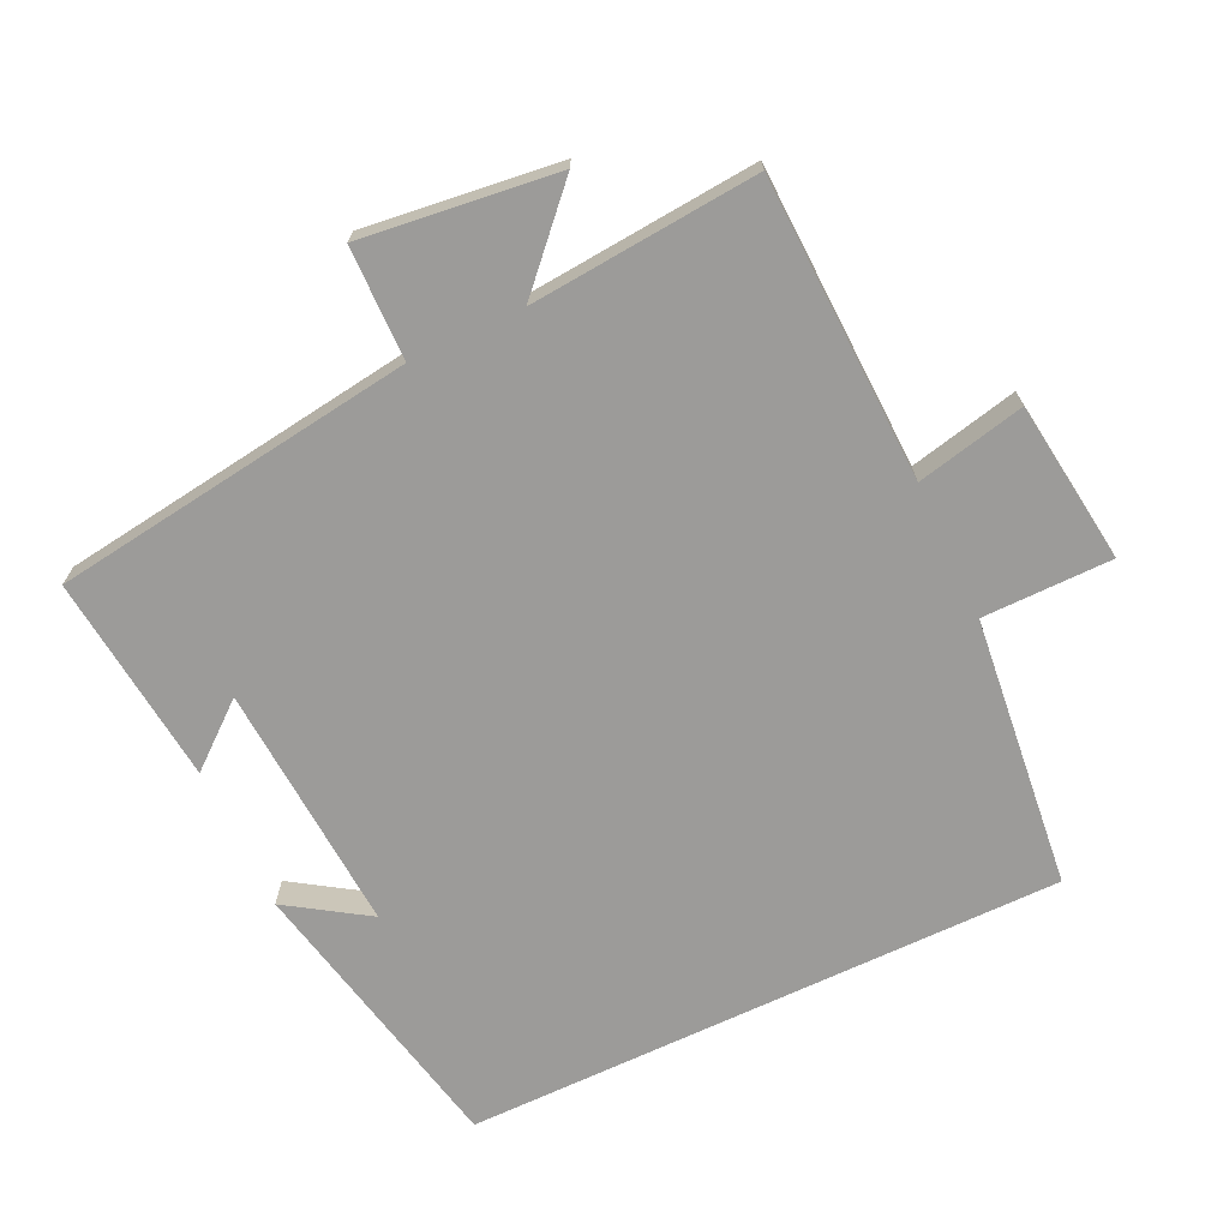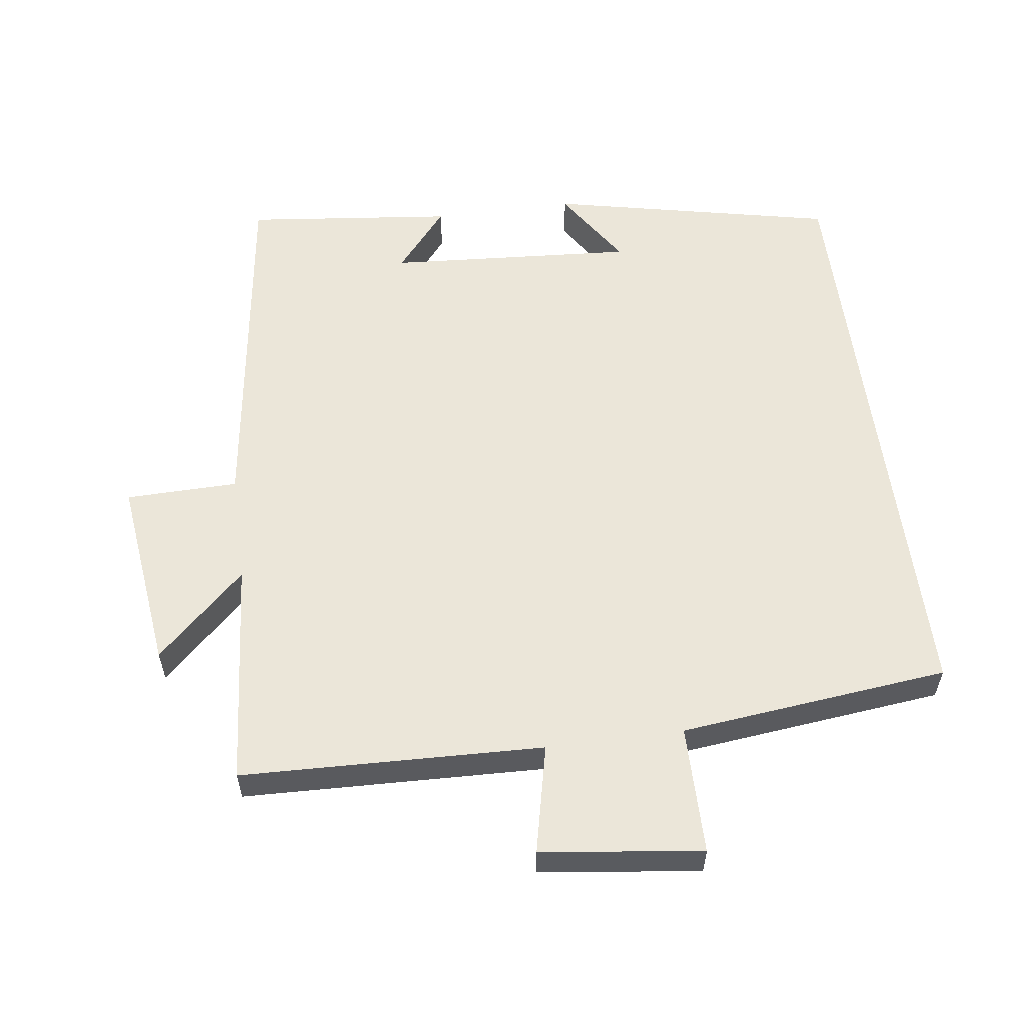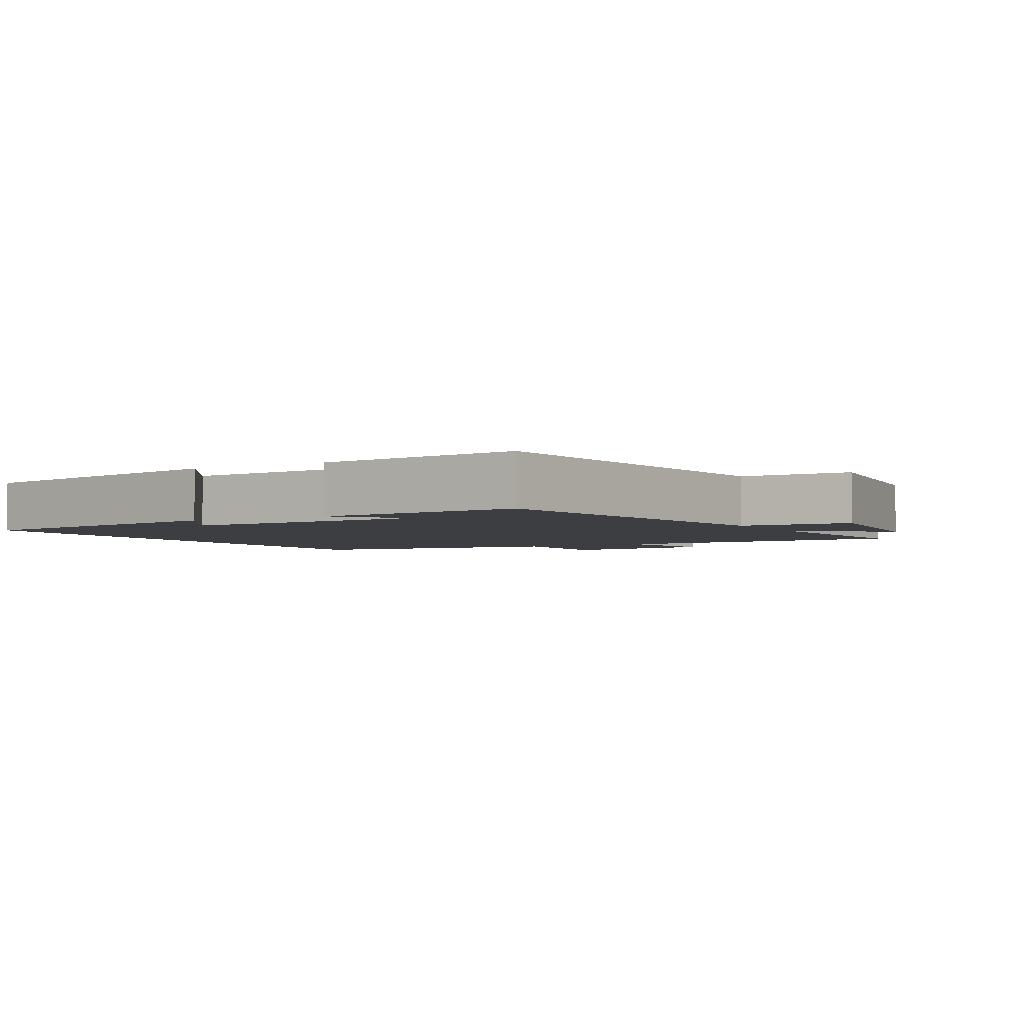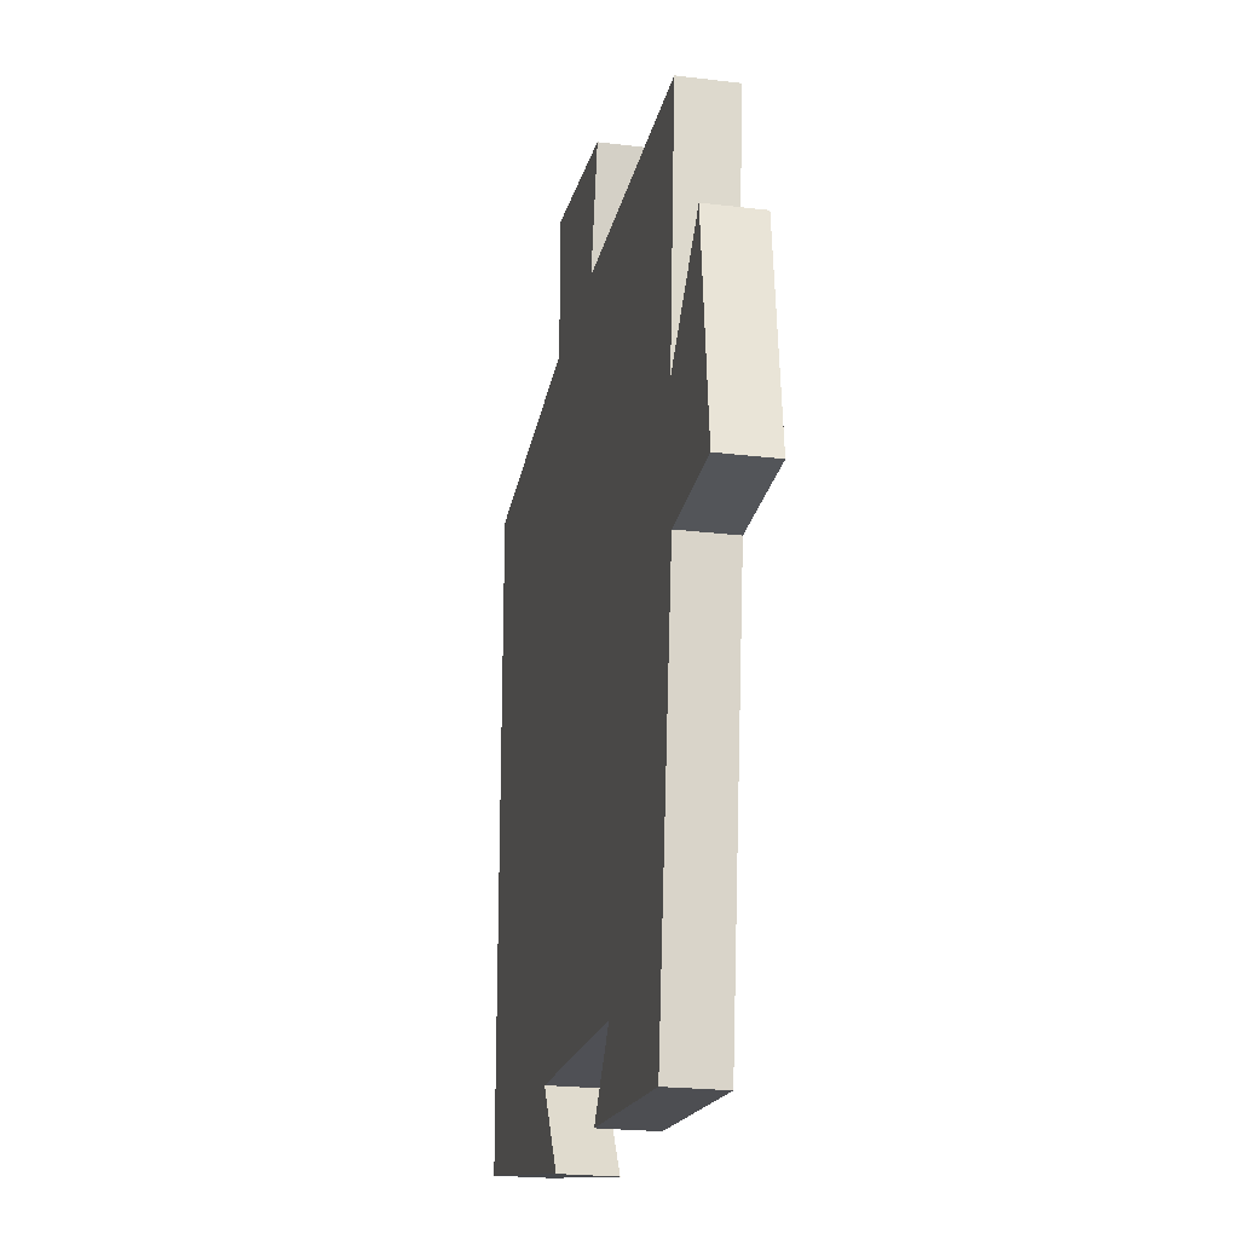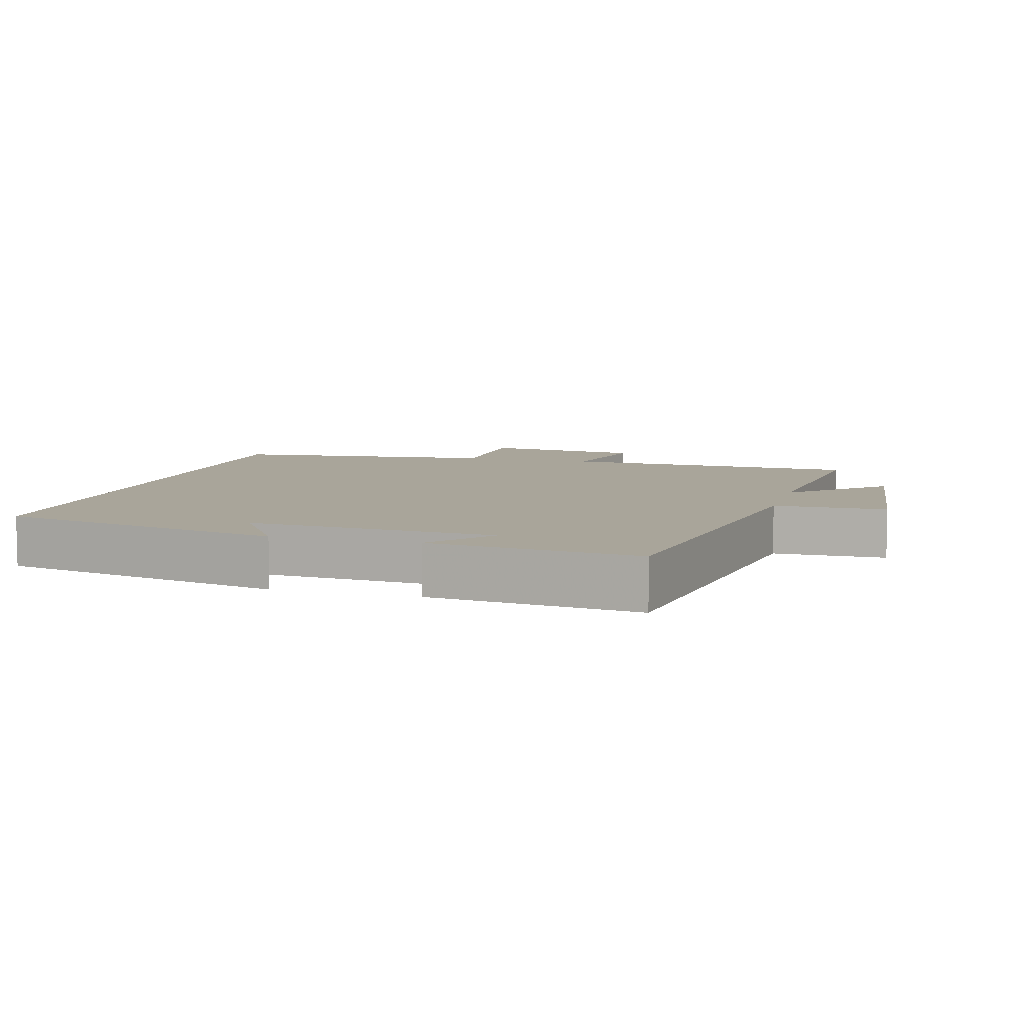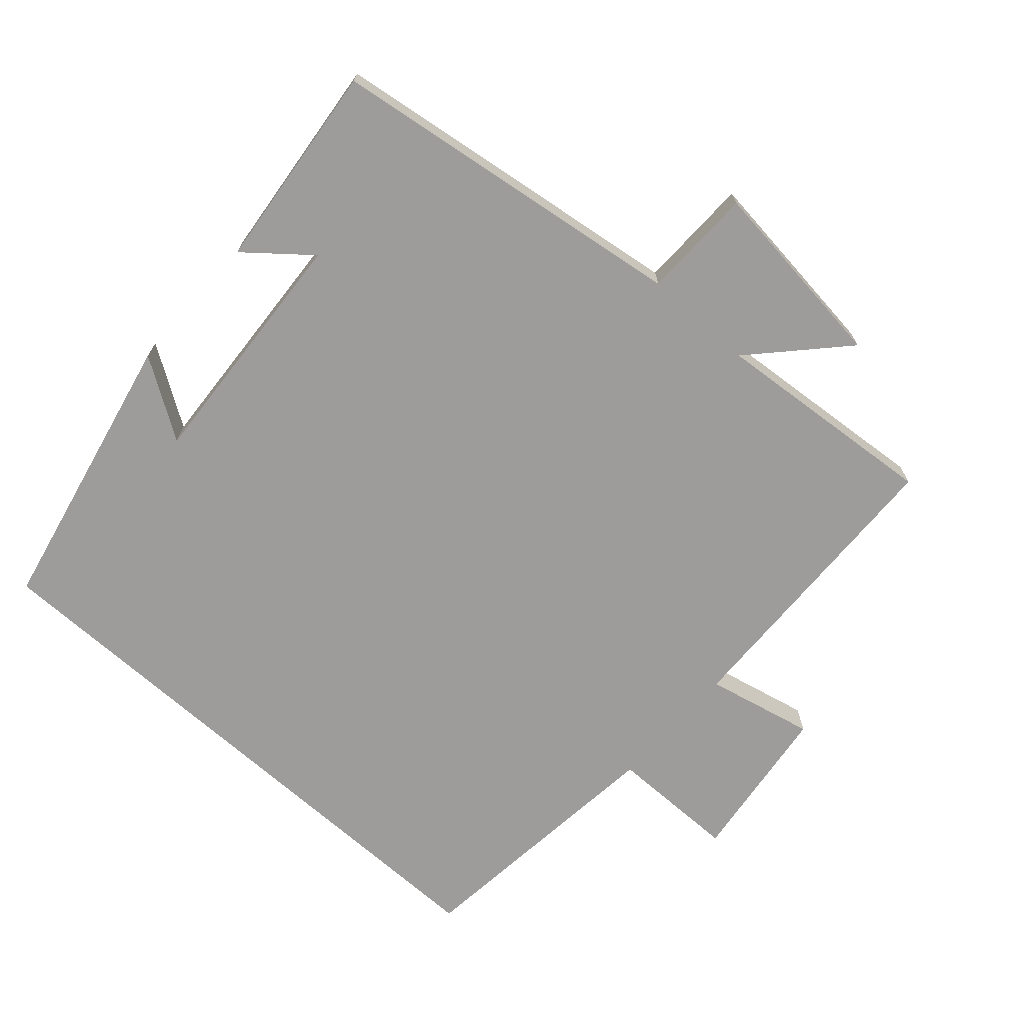
<metadata>
{"format":"obj","ext":"obj","renderer":"f3d","projection":"perspective","resolution":1024,"background":"white","views":[{"elev":-69.8,"azim":-64.7,"up":"+Y"},{"elev":57.3,"azim":-7.6,"up":"+Y"},{"elev":-3.2,"azim":-150.8,"up":"+Y"},{"elev":-23.2,"azim":-101.6,"up":"+Z"},{"elev":7.5,"azim":-164.2,"up":"+Y"},{"elev":-70.2,"azim":-131.7,"up":"+Y"}]}
</metadata>
<code>
v -0.428 0.07 -0.533
v -0.5 0.07 -0.008
v -0.663 0.07 -0.005
v -0.629 0.07 0.277
v -0.5 0.07 0.156
v -0.528 0.07 0.486
v -0.09 0.07 0.5
v -0.125 0.07 0.657
v 0.109 0.07 0.687
v 0.11 0.07 0.5
v 0.5 0.07 0.457
v 0.5 0.07 -0.411
v 0.085 0.07 -0.5
v 0.16 0.07 -0.385
v -0.2 0.07 -0.409
v -0.125 0.07 -0.5
v -0.428 0 -0.533
v -0.5 0 -0.008
v -0.663 0 -0.005
v -0.629 0 0.277
v -0.5 0 0.156
v -0.528 0 0.486
v -0.09 0 0.5
v -0.125 0 0.657
v 0.109 0 0.687
v 0.11 0 0.5
v 0.5 0 0.457
v 0.5 0 -0.411
v 0.085 0 -0.5
v 0.16 0 -0.385
v -0.2 0 -0.409
v -0.125 0 -0.5
f 15 16 1
f 12 13 14
f 10 11 12 14
f 10 14 15
f 7 8 9 10
f 10 15 1
f 7 10 1
f 6 7 1
f 5 6 1
f 2 3 4 5
f 1 2 5
f 17 32 31
f 30 29 28
f 30 28 27 26
f 31 30 26
f 26 25 24 23
f 17 31 26
f 17 26 23
f 17 23 22
f 17 22 21
f 21 20 19 18
f 21 18 17
f 1 17 18 2
f 2 18 19 3
f 3 19 20 4
f 4 20 21 5
f 5 21 22 6
f 6 22 23 7
f 7 23 24 8
f 8 24 25 9
f 9 25 26 10
f 10 26 27 11
f 11 27 28 12
f 12 28 29 13
f 13 29 30 14
f 14 30 31 15
f 15 31 32 16
f 16 32 17 1

</code>
